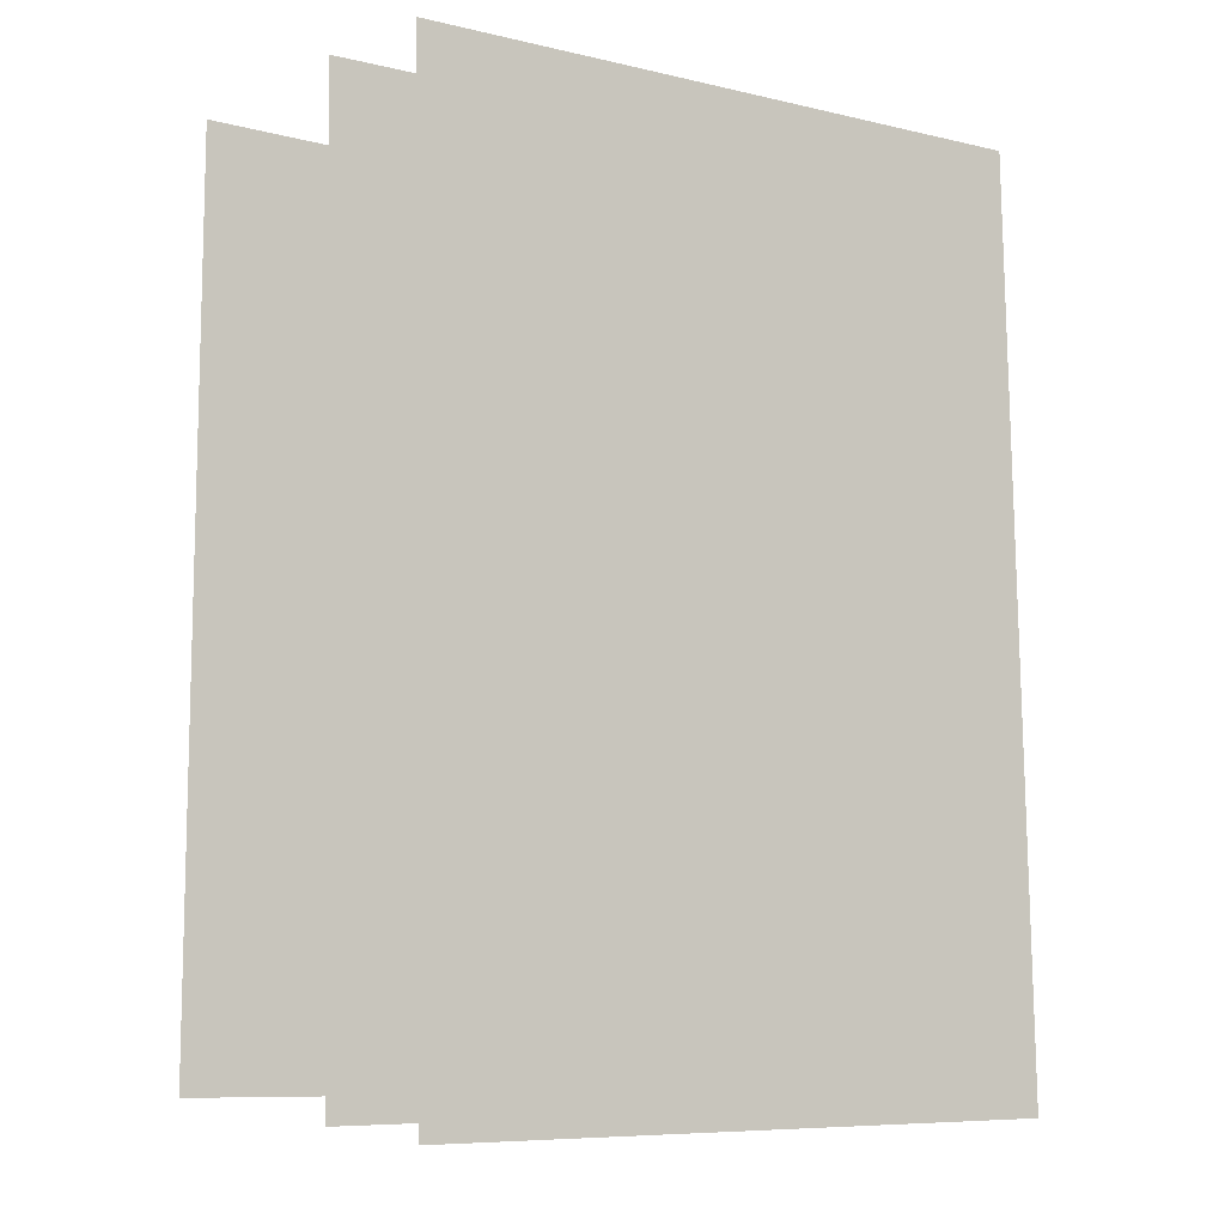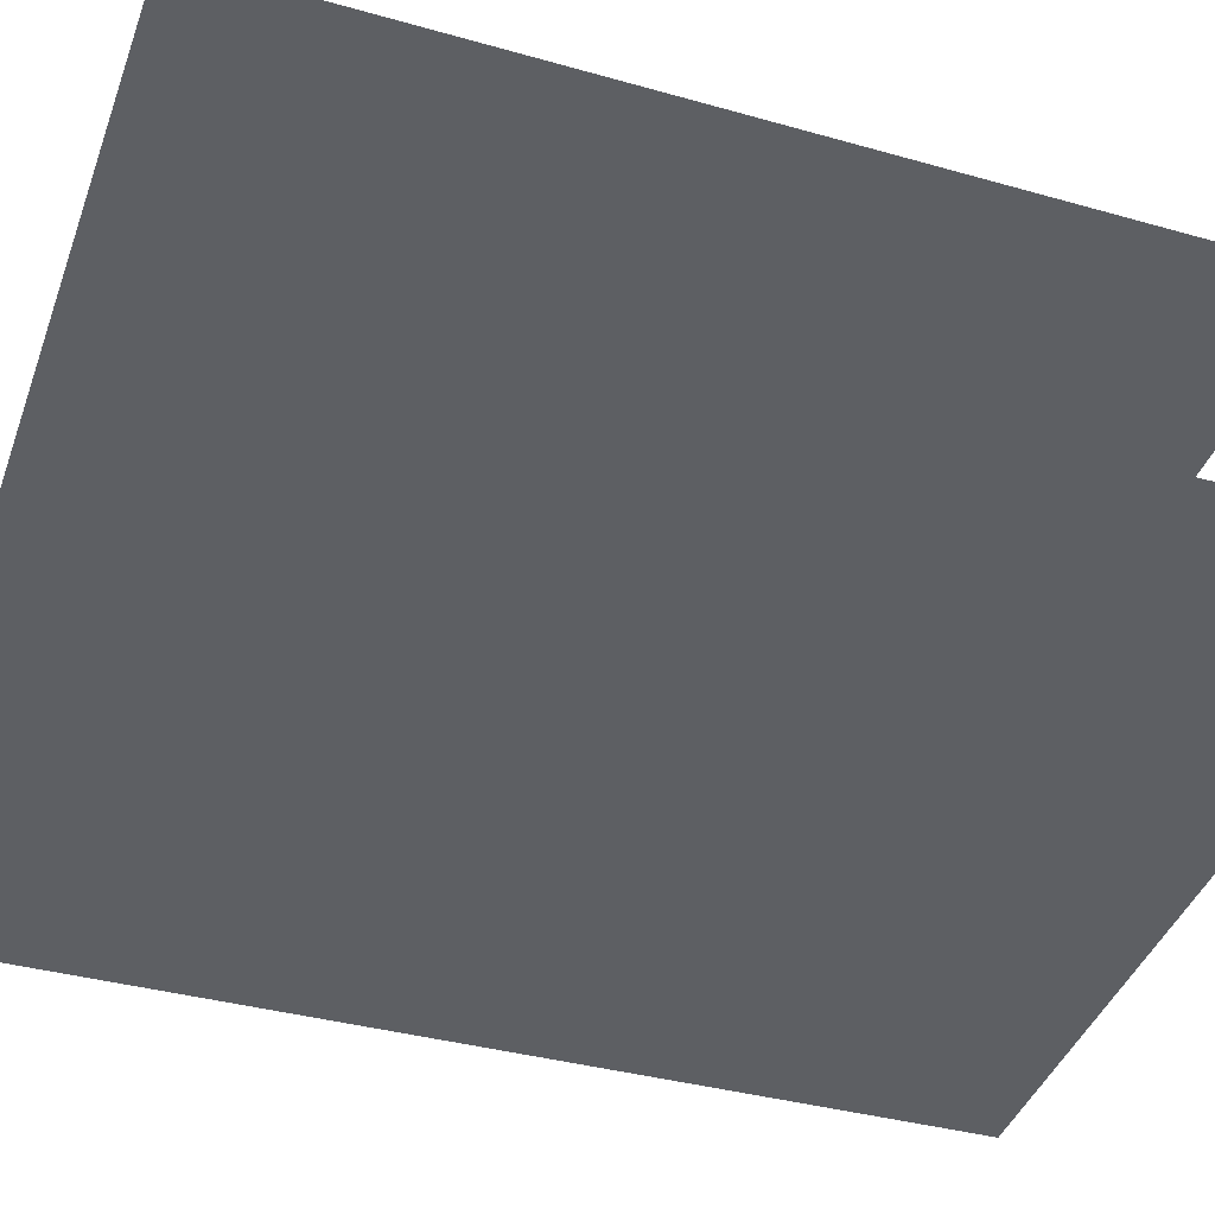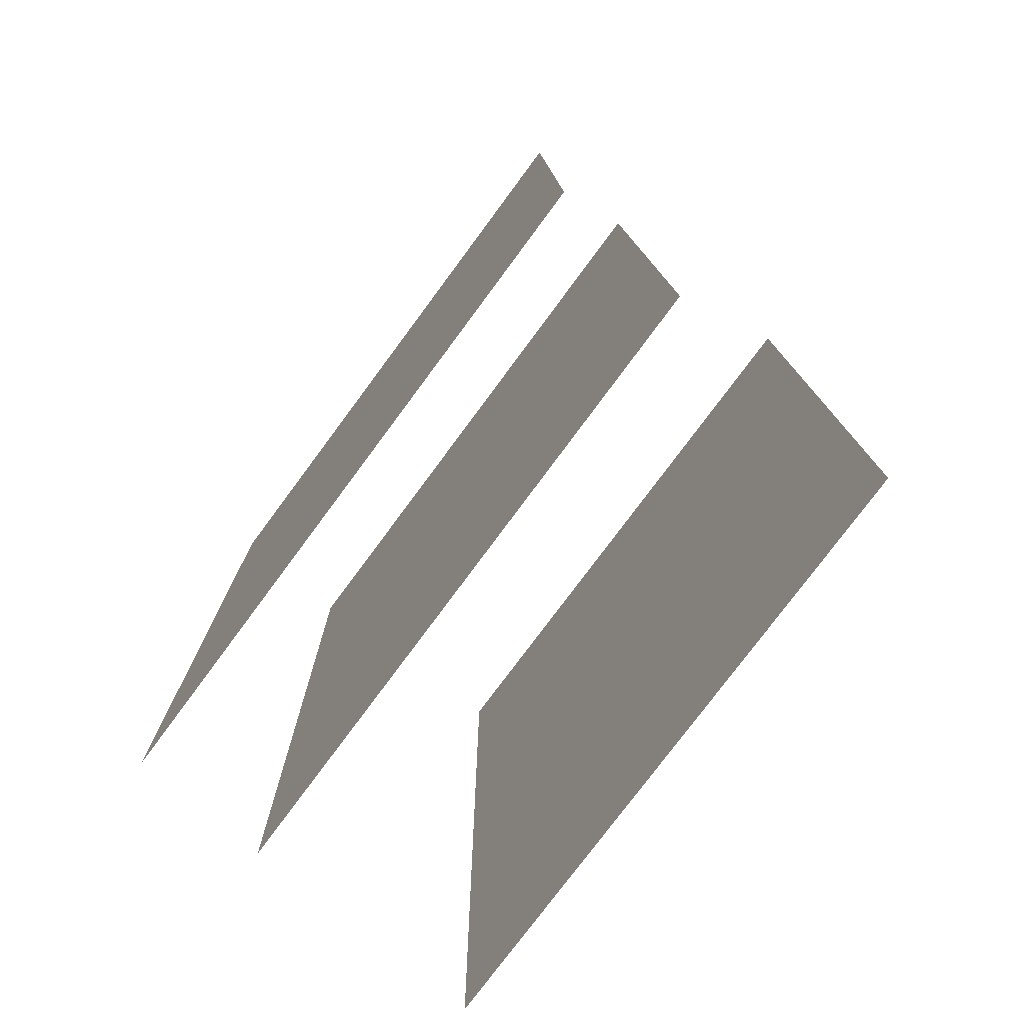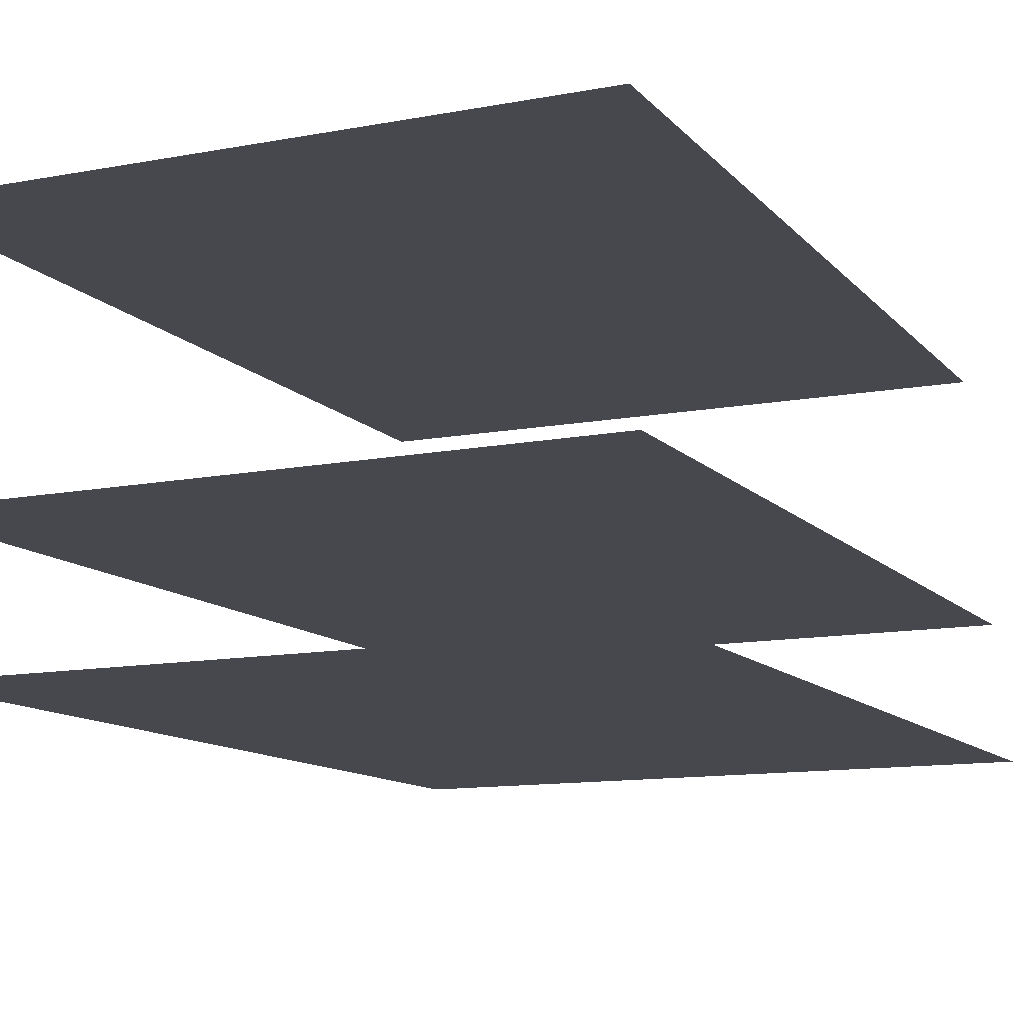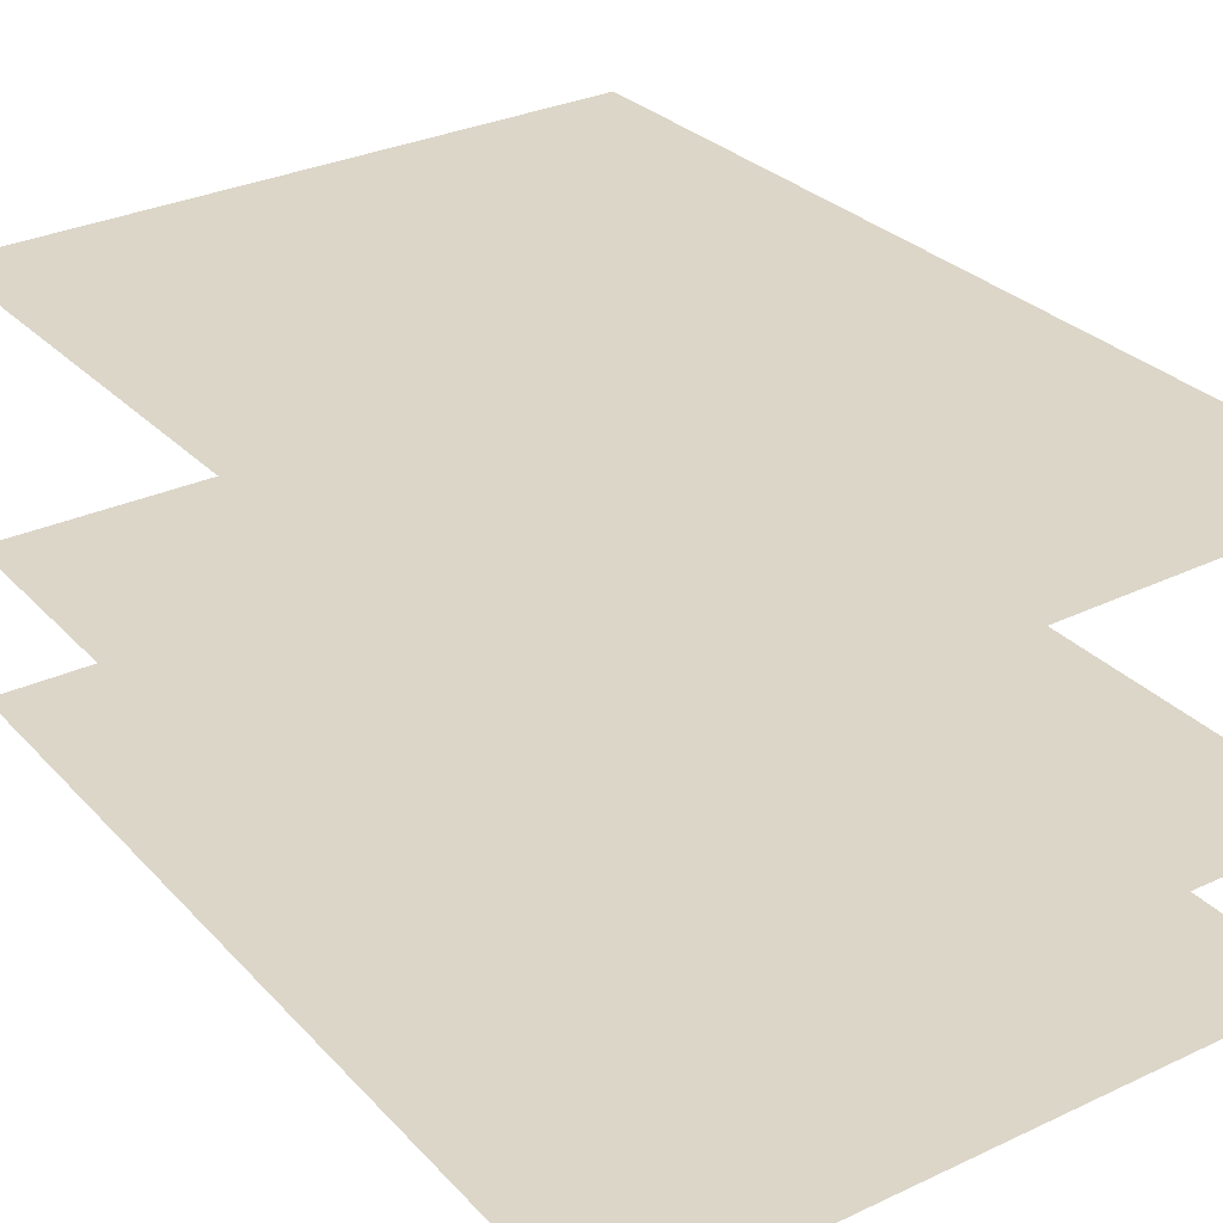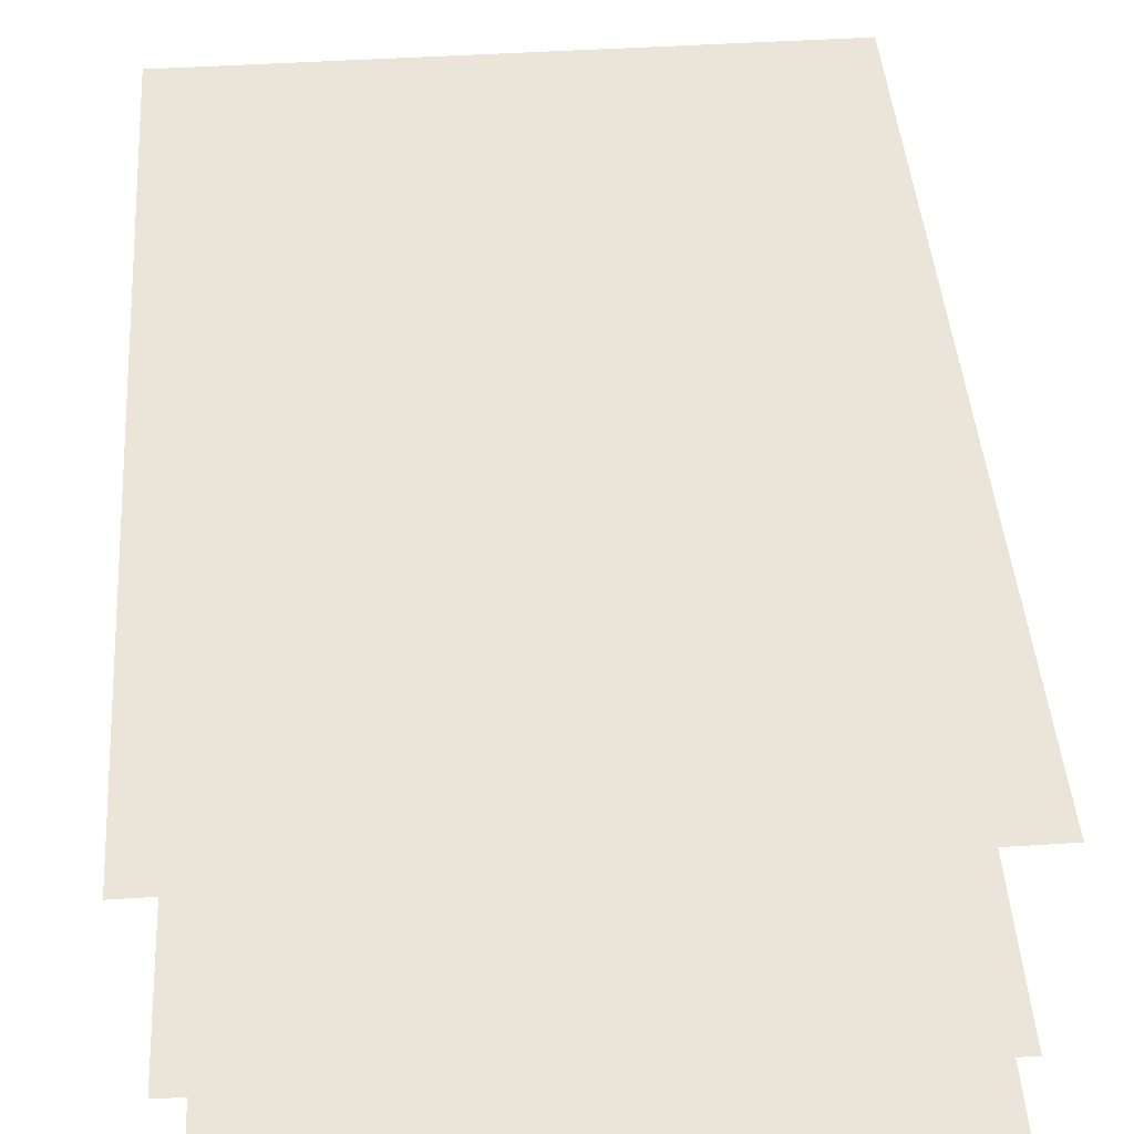
<metadata>
{"format":"obj","ext":"obj","renderer":"f3d","projection":"perspective","resolution":1024,"background":"white","views":[{"elev":-9.7,"azim":-33.2,"up":"+Z"},{"elev":-40.3,"azim":-109.2,"up":"+Y"},{"elev":-77.5,"azim":53.4,"up":"+Z"},{"elev":-11.8,"azim":24.3,"up":"+Y"},{"elev":30.2,"azim":144.8,"up":"+Y"},{"elev":45.0,"azim":-4.3,"up":"+Y"}]}
</metadata>
<code>
o Grid.001_Grid.003
v -1.699 0.3047 2.036
v 1.14 0.3047 2.036
v -1.699 0.3047 -2.027
v 1.14 0.3047 -2.027
g Grid.001_Grid.003_Material.004
f 1 3 4 2
o Grid.000_Grid.002
v -1.686 -0.8054 1.951
v 1.152 -0.8054 2
v -1.616 -0.8054 -2.111
v 1.222 -0.8054 -2.062
g Grid.000_Grid.002_Material.007
f 5 7 8 6
o Grid.003_Grid.005
v -1.632 -1.41 1.903
v 1.206 -1.41 1.952
v -1.562 -1.41 -2.159
v 1.276 -1.41 -2.11
g Grid.003_Grid.005_Material.008
f 9 11 12 10

</code>
